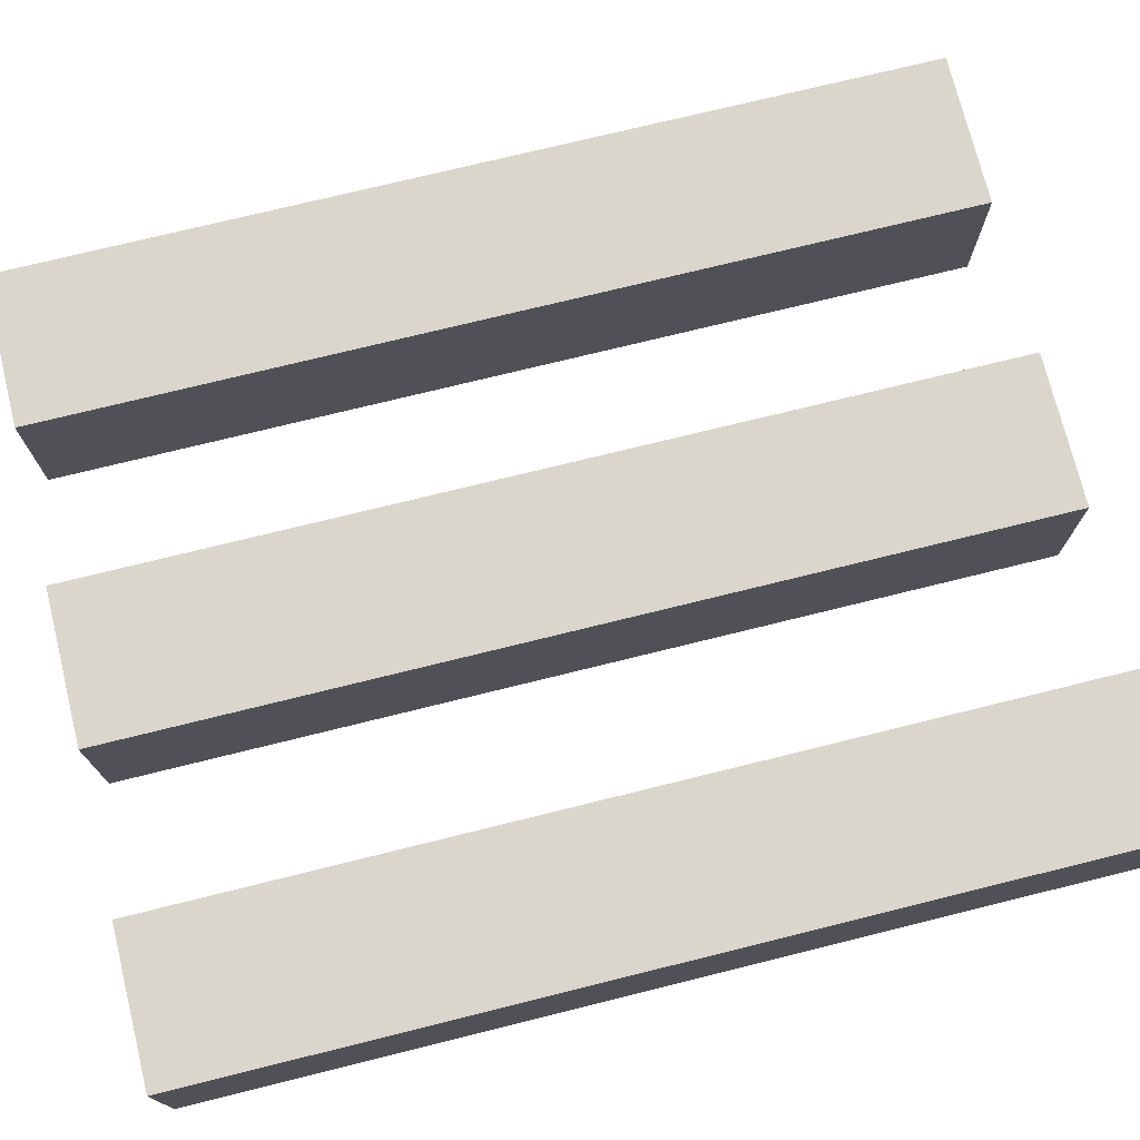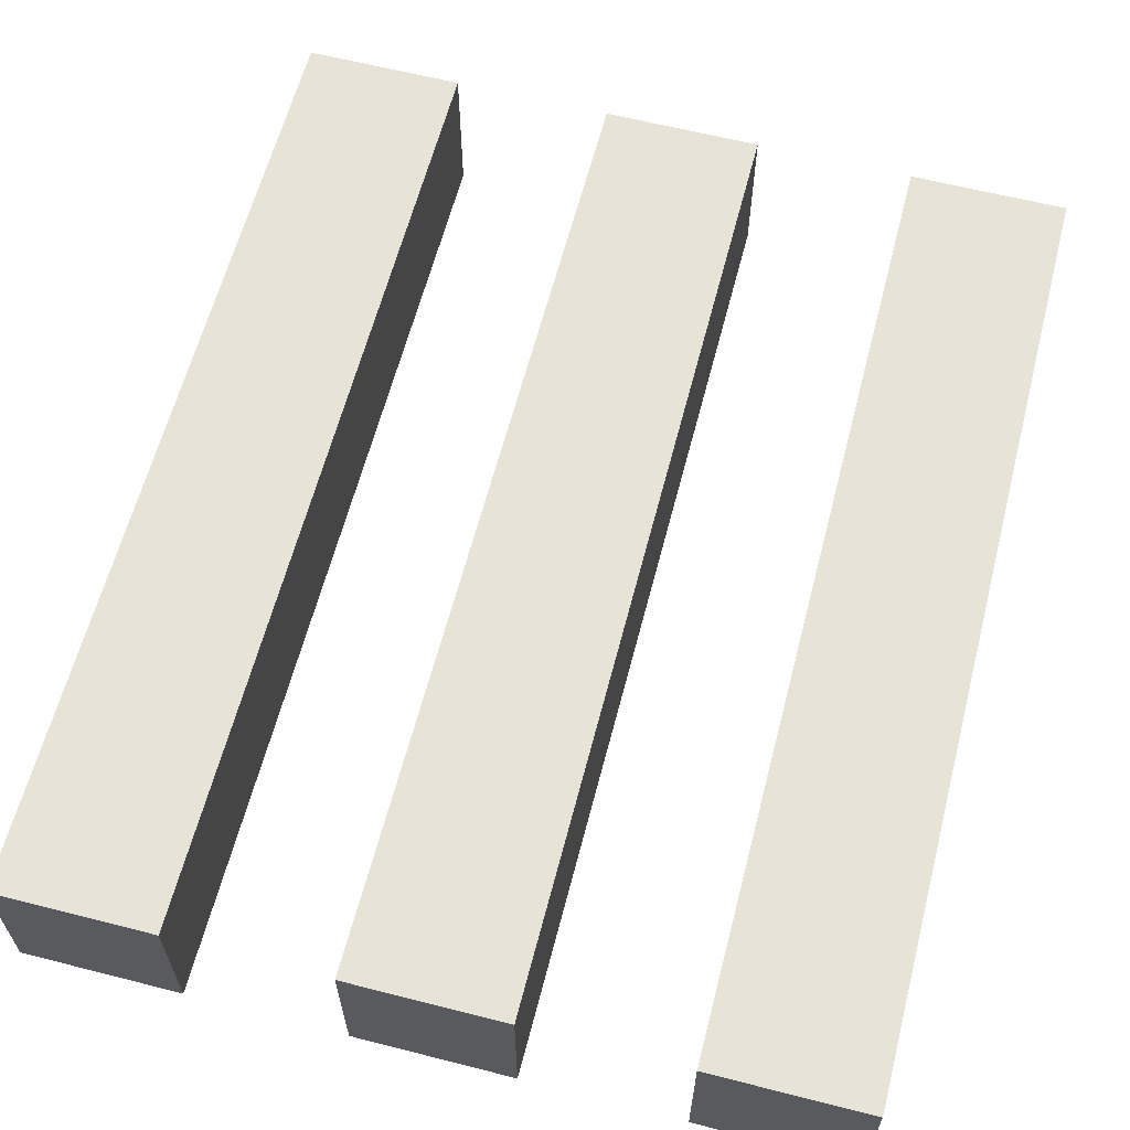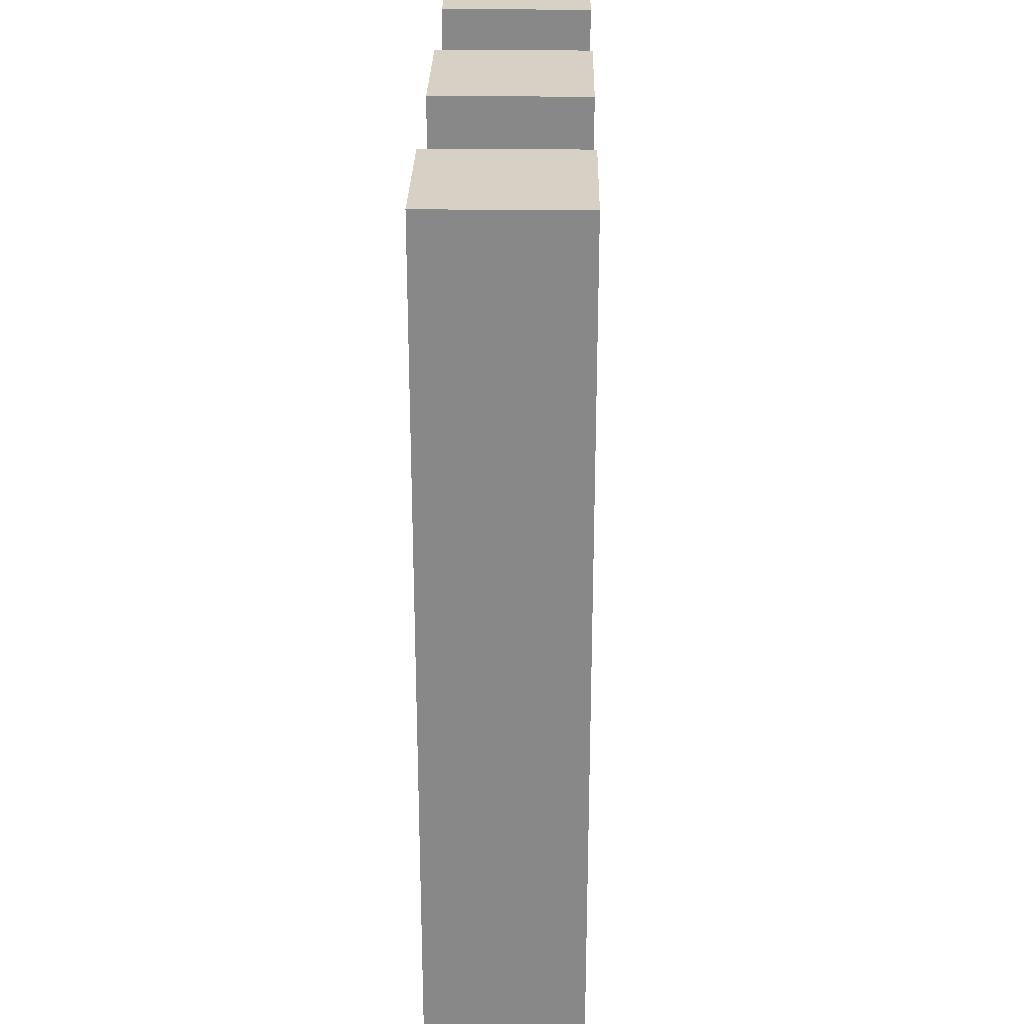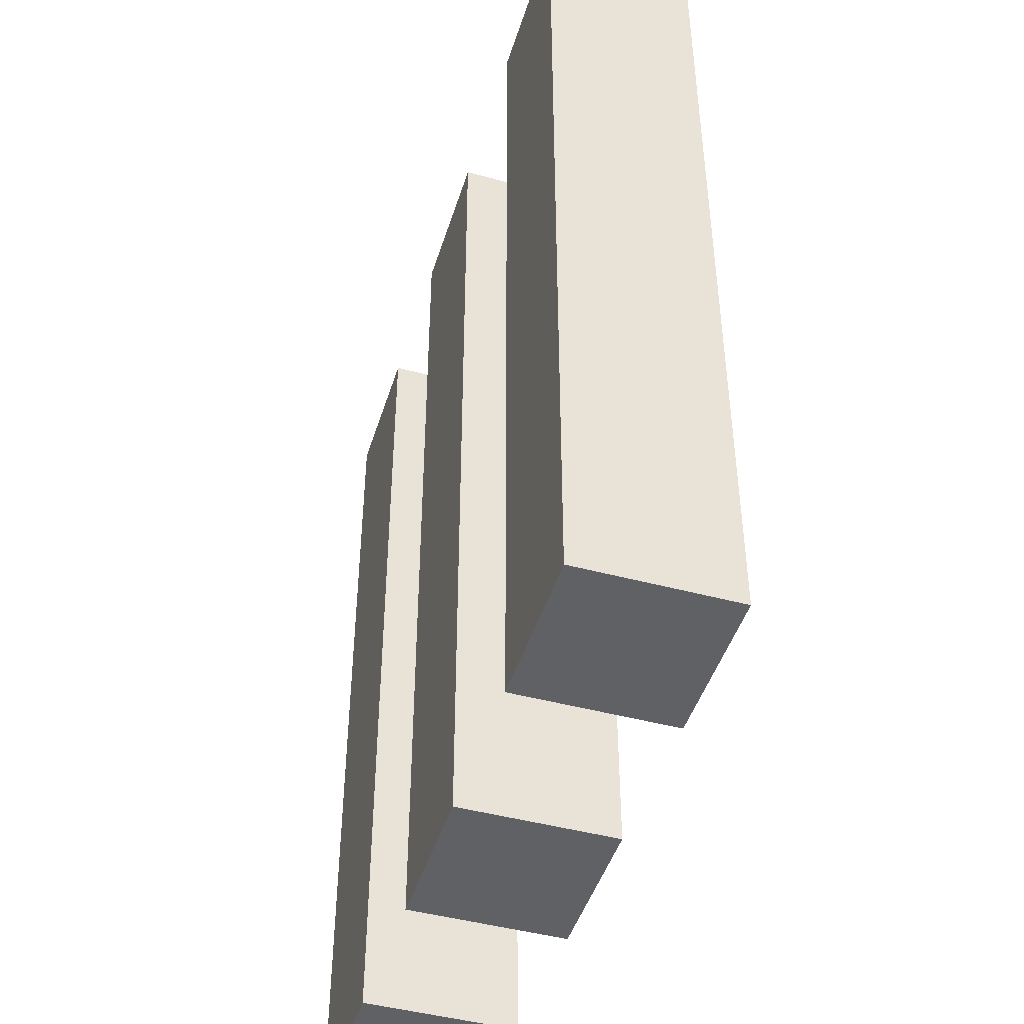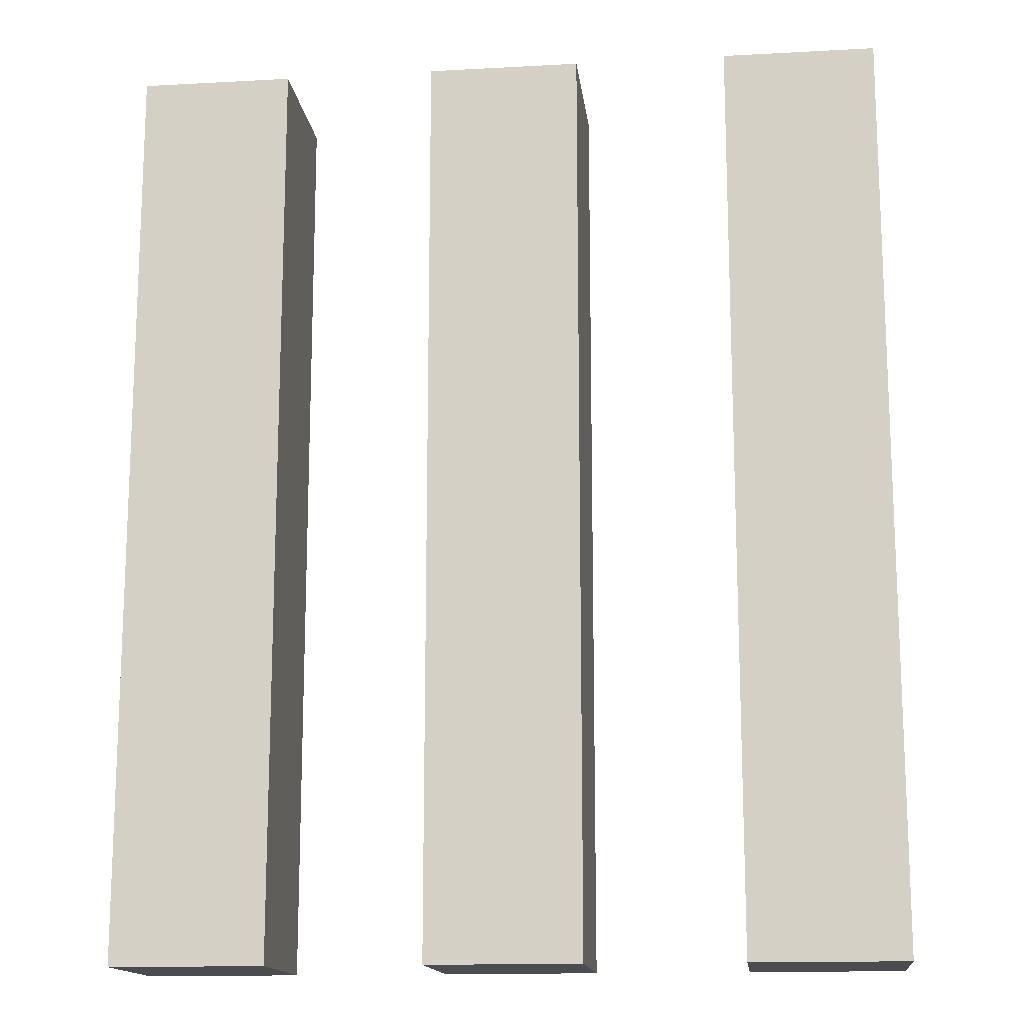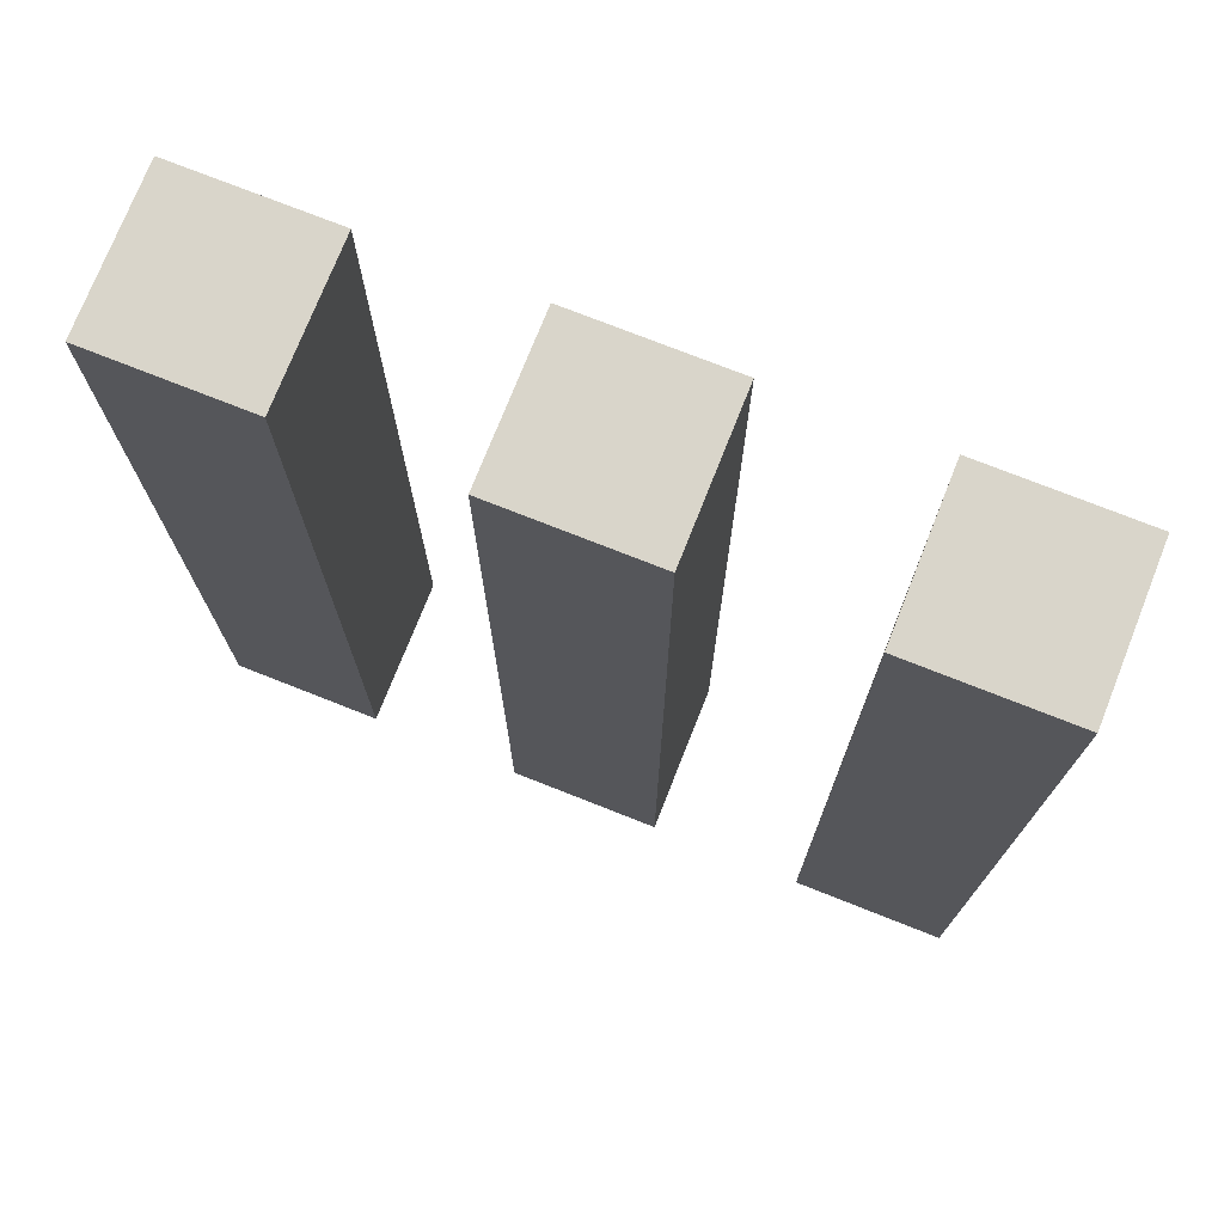
<metadata>
{"format":"obj","ext":"obj","renderer":"f3d","projection":"perspective","resolution":1024,"background":"white","views":[{"elev":74.0,"azim":76.1,"up":"+Z"},{"elev":62.1,"azim":-165.5,"up":"+Z"},{"elev":27.0,"azim":91.1,"up":"+Y"},{"elev":-46.1,"azim":-107.1,"up":"+Y"},{"elev":-14.8,"azim":-173.3,"up":"+Y"},{"elev":74.6,"azim":21.6,"up":"+Y"}]}
</metadata>
<code>
o model_4626
v -0.4152 1 -0.08276
v -0.4152 0 -0.08276
v -0.4152 0 0.08276
v -0.4152 1 0.08276
v -0.2492 1 0.08276
v -0.2492 0 0.08276
v -0.2492 0 -0.08276
v -0.2492 1 -0.08276
v -0.2492 1 -0.08276
v -0.2492 0 -0.08276
v -0.4152 0 -0.08276
v -0.4152 1 -0.08276
v -0.4152 0 -0.08276
v -0.2492 0 -0.08276
v -0.2492 0 0.08276
v -0.4152 0 0.08276
v -0.2492 1 -0.08276
v -0.4152 1 -0.08276
v -0.4152 1 0.08276
v -0.2492 1 0.08276
v -0.2492 0 0.08276
v -0.2492 1 0.08276
v -0.4152 1 0.08276
v -0.4152 0 0.08276
v -0.08324 1 -0.08276
v -0.08324 0 -0.08276
v -0.08324 0 0.08276
v -0.08324 1 0.08276
v 0.08276 1 0.08276
v 0.08276 0 0.08276
v 0.08276 0 -0.08276
v 0.08276 1 -0.08276
v 0.08276 1 -0.08276
v 0.08276 0 -0.08276
v -0.08324 0 -0.08276
v -0.08324 1 -0.08276
v -0.08324 0 -0.08276
v 0.08276 0 -0.08276
v 0.08276 0 0.08276
v -0.08324 0 0.08276
v 0.08276 1 -0.08276
v -0.08324 1 -0.08276
v -0.08324 1 0.08276
v 0.08276 1 0.08276
v 0.08276 0 0.08276
v 0.08276 1 0.08276
v -0.08324 1 0.08276
v -0.08324 0 0.08276
v 0.4148 0 -0.08276
v 0.4148 1 -0.08276
v 0.4148 1 0.08276
v 0.4148 0 0.08276
v 0.2488 0 0.08276
v 0.2488 1 0.08276
v 0.2488 1 -0.08276
v 0.2488 0 -0.08276
v 0.2488 0 -0.08276
v 0.2488 1 -0.08276
v 0.4148 1 -0.08276
v 0.4148 0 -0.08276
v 0.4148 1 -0.08276
v 0.2488 1 -0.08276
v 0.2488 1 0.08276
v 0.4148 1 0.08276
v 0.2488 0 -0.08276
v 0.4148 0 -0.08276
v 0.4148 0 0.08276
v 0.2488 0 0.08276
v 0.2488 1 0.08276
v 0.2488 0 0.08276
v 0.4148 0 0.08276
v 0.4148 1 0.08276
g surface_000
f 21 23 24
f 21 22 23
f 17 19 20
f 17 18 19
f 13 15 16
f 13 14 15
f 9 11 12
f 9 10 11
f 5 7 8
f 5 6 7
f 1 3 4
f 1 2 3
f 45 47 48
f 45 46 47
f 41 43 44
f 41 42 43
f 37 39 40
f 37 38 39
f 33 35 36
f 33 34 35
f 29 31 32
f 29 30 31
f 25 27 28
f 25 26 27
f 69 71 72
f 69 70 71
f 65 67 68
f 65 66 67
f 61 63 64
f 61 62 63
f 57 59 60
f 57 58 59
f 53 55 56
f 53 54 55
f 49 51 52
f 49 50 51

</code>
